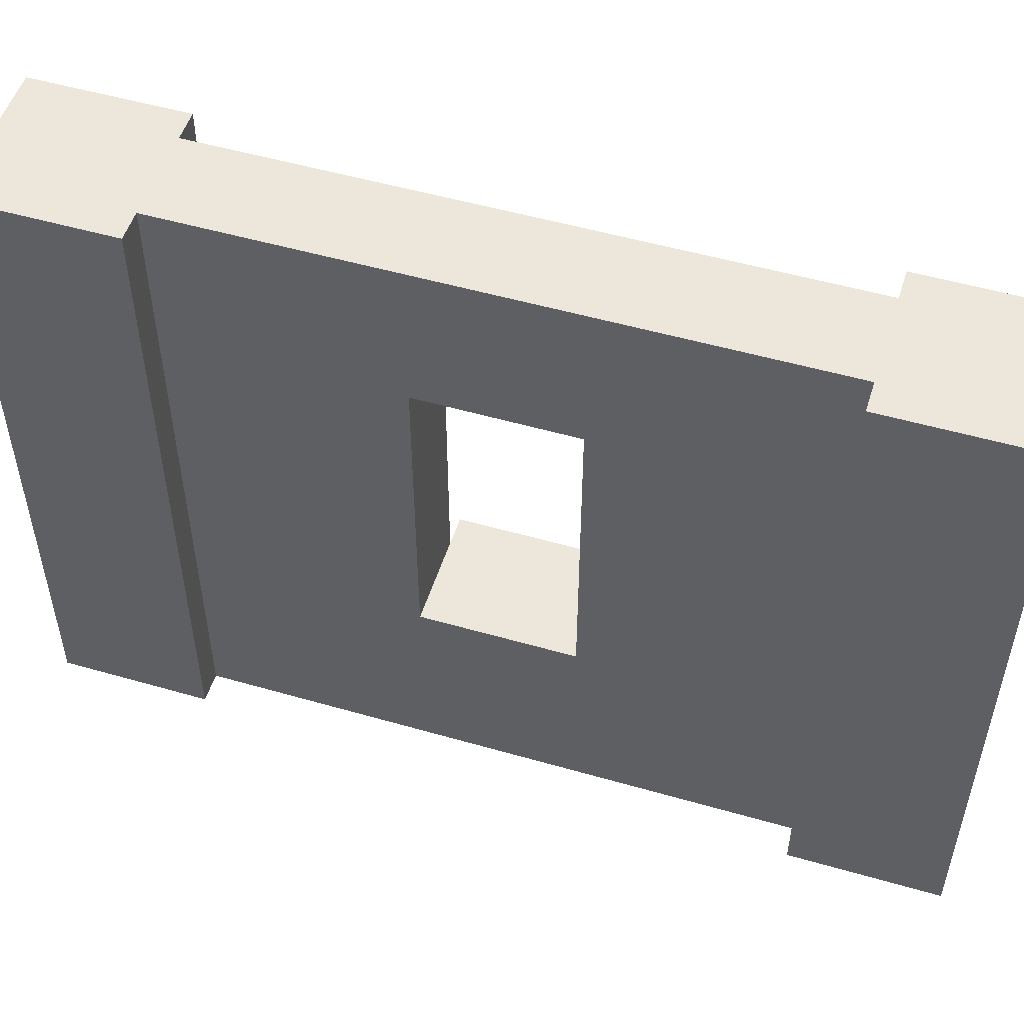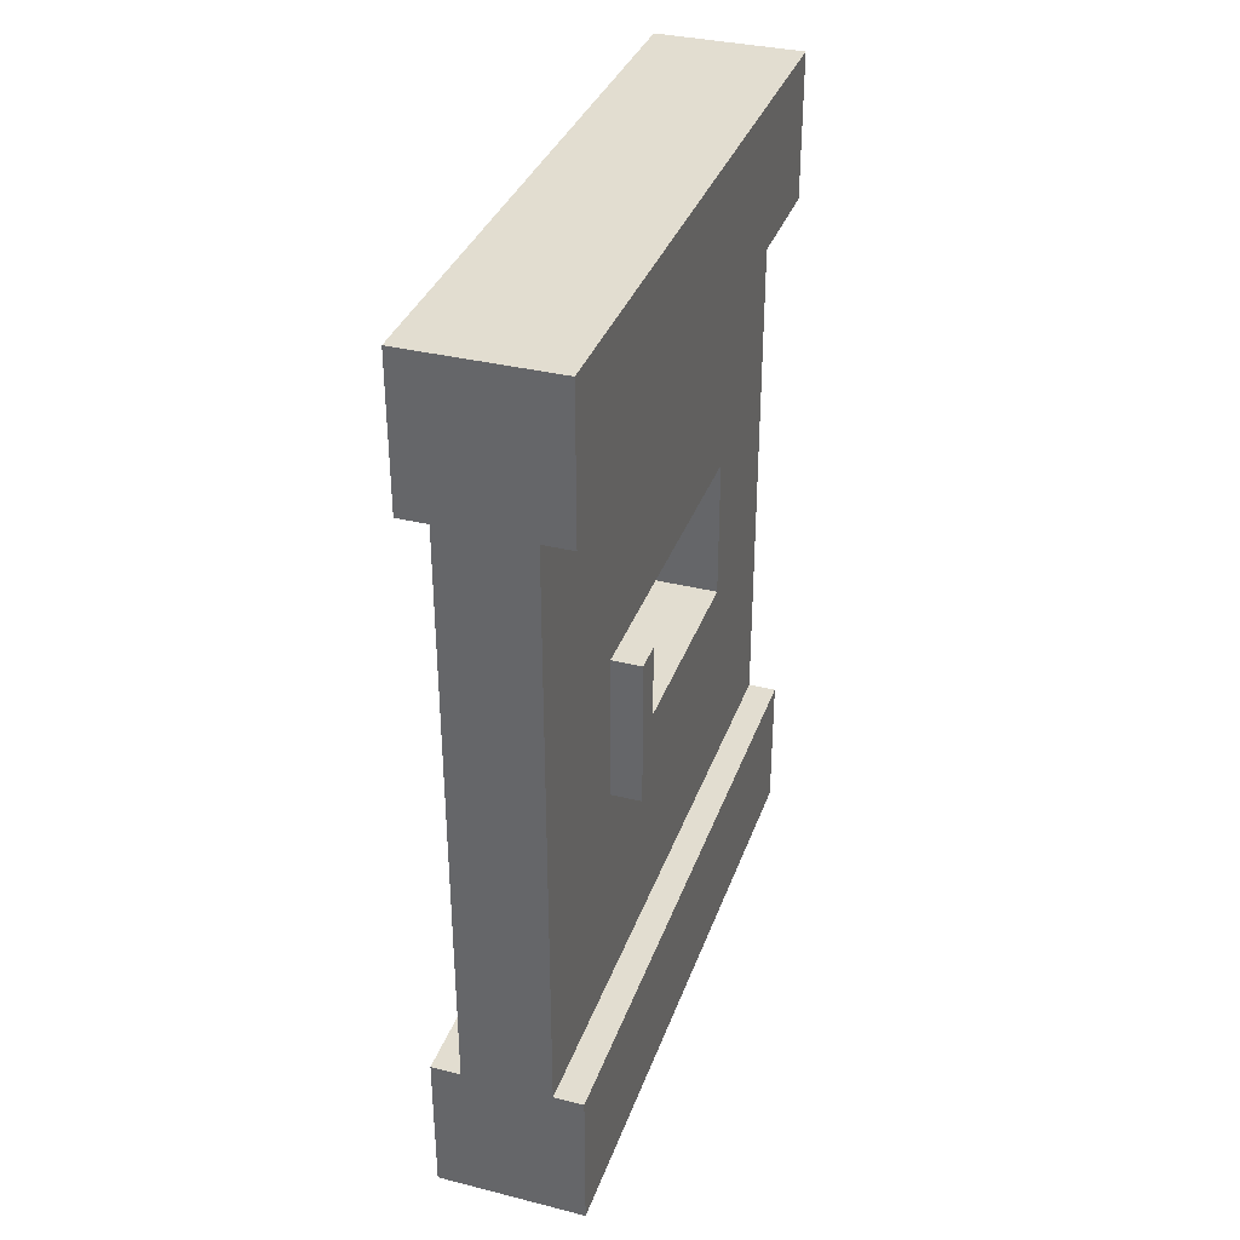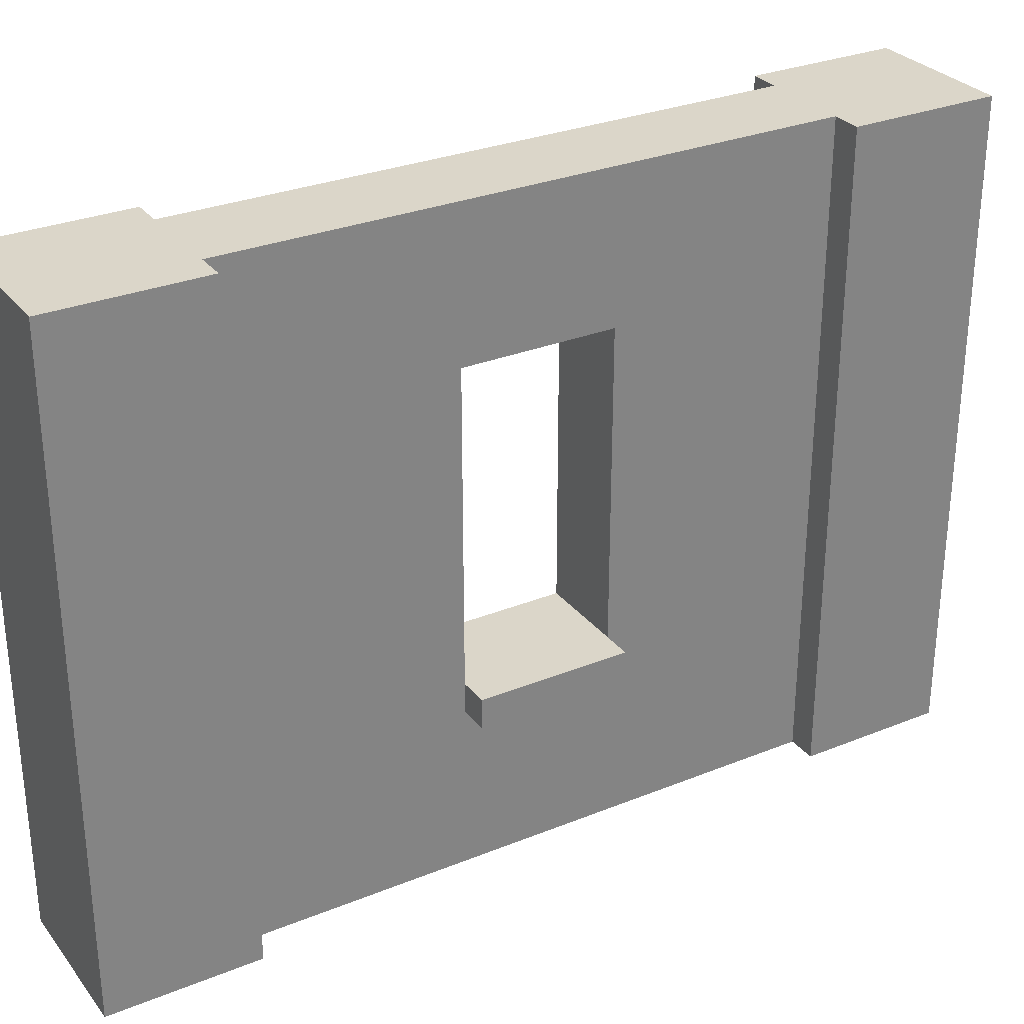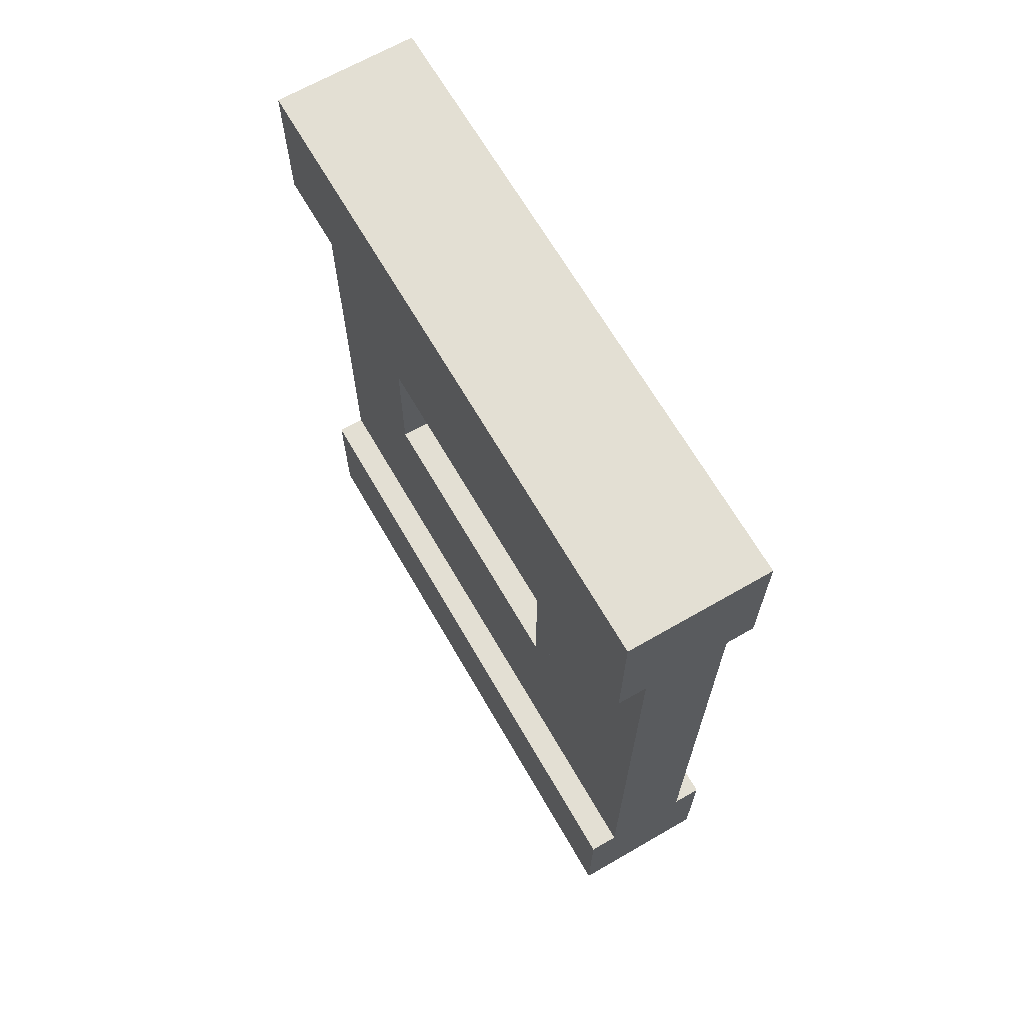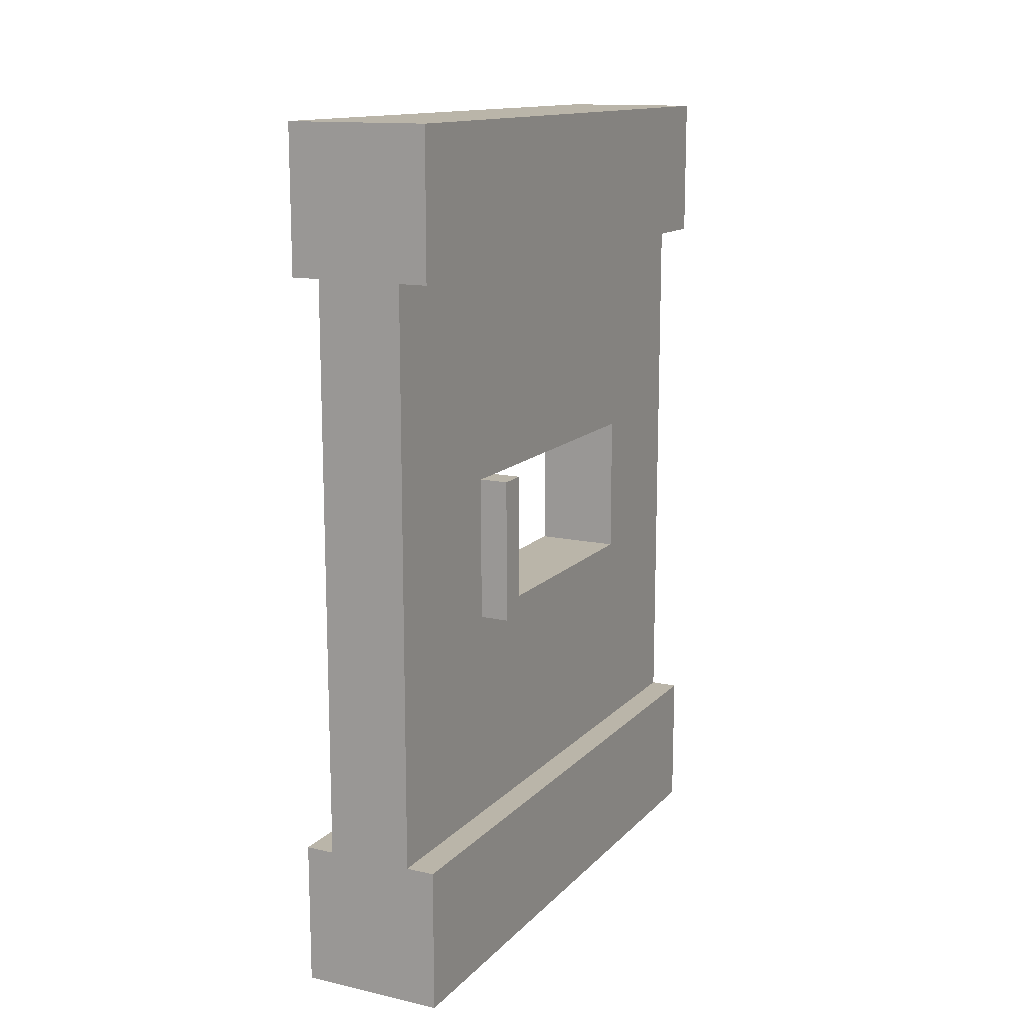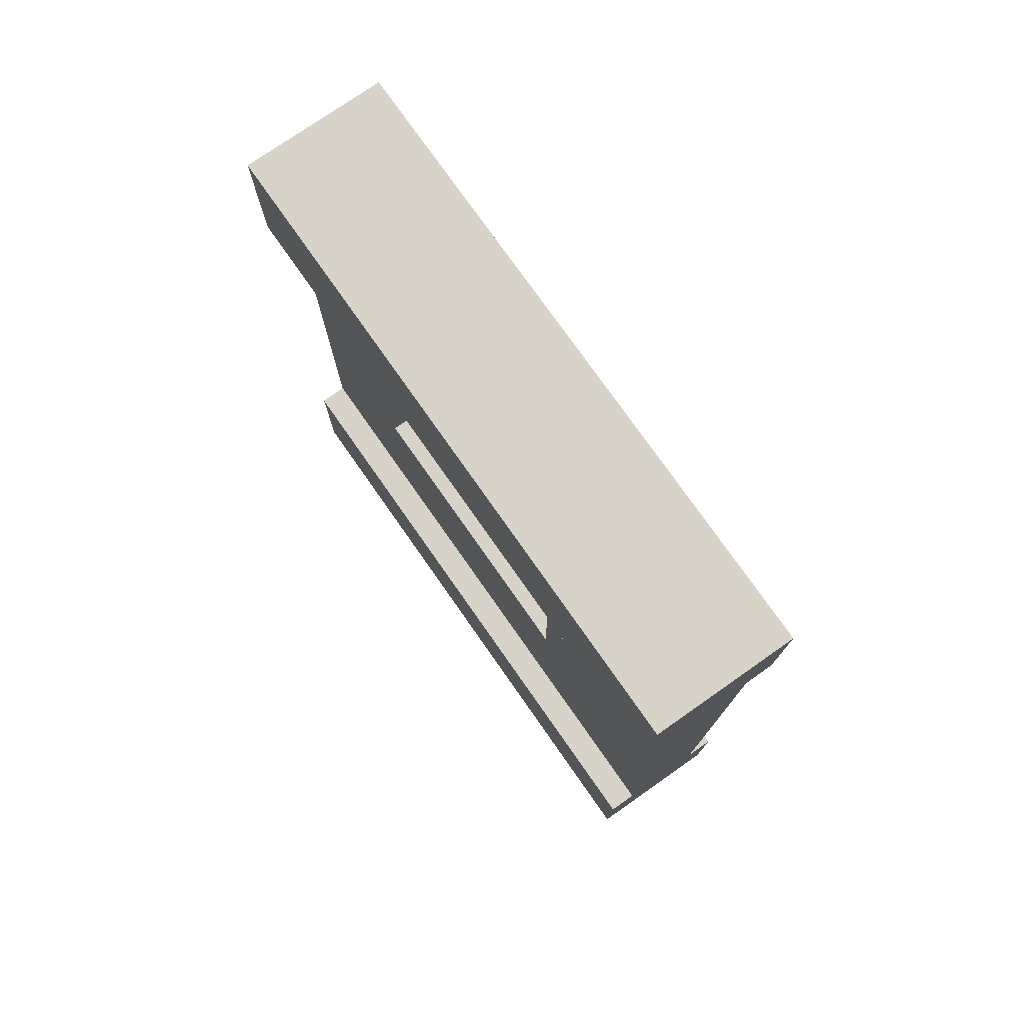
<metadata>
{"format":"obj","ext":"obj","renderer":"f3d","projection":"perspective","resolution":1024,"background":"white","views":[{"elev":52.2,"azim":-72.7,"up":"+Y"},{"elev":35.1,"azim":18.3,"up":"+Z"},{"elev":29.7,"azim":59.3,"up":"+Y"},{"elev":66.9,"azim":-30.0,"up":"+Z"},{"elev":13.7,"azim":26.6,"up":"+Z"},{"elev":76.1,"azim":-35.0,"up":"+Z"}]}
</metadata>
<code>
v 0.5833 0.7333 1
v 0.5833 0.7333 0.8333
v 0.55 0.7333 0.8333
v 0.45 0.7333 0.8333
v 0.4167 0.7333 0.8333
v 0.4167 0.7333 1
v 0.5833 0 1
v 0.5833 0 0.8333
v 0.4167 0 0.8333
v 0.45 0 0.8333
v 0.55 0 0.8333
v 0.4167 0 1
v 0.45 0.5682 0.5841
v 0.45 0.7333 0.1667
v 0.55 0.7333 0.1667
v 0.4167 0.7333 0
v 0.4167 0.7333 0.1667
v 0.5833 0.7333 0.1667
v 0.5833 0.7333 0
v 0.4167 0 0
v 0.4167 0 0.1667
v 0.5833 0 0.1667
v 0.55 0 0.1667
v 0.45 0 0.1667
v 0.5833 0 0
v 0.55 0.5682 0.4159
v 0.55 0.5682 0.5841
v 0.55 0.1859 0.5841
v 0.45 0.1859 0.5841
v 0.45 0.2192 0.5841
v 0.55 0.2192 0.5841
v 0.45 0.5682 0.4159
v 0.45 0.2192 0.4159
v 0.45 0.1859 0.4159
v 0.55 0.1859 0.4159
v 0.55 0.2192 0.4159
v 0.5833 0.2192 0.5841
v 0.5833 0.2192 0.4159
v 0.5833 0.1859 0.4159
v 0.5833 0.1859 0.5841
g Mesh1 Grey_Window_Square_Sill Model
f 1 2 3
f 1 3 4
f 1 4 6
f 4 5 6
f 8 1 7
f 8 2 1
f 7 11 8
f 12 9 10
f 12 10 11
f 12 11 7
f 5 10 9
f 5 4 10
f 5 12 6
f 5 9 12
f 7 6 12
f 7 1 6
f 4 13 10
f 13 4 14
f 3 14 4
f 3 15 14
f 16 17 14
f 16 14 15
f 16 15 19
f 15 18 19
f 21 16 20
f 21 17 16
f 20 24 21
f 25 22 23
f 25 23 24
f 25 24 20
f 18 23 22
f 18 15 23
f 18 25 19
f 18 22 25
f 20 19 25
f 20 16 19
f 15 26 23
f 15 27 26
f 3 27 15
f 27 3 28
f 11 28 3
f 28 11 23
f 24 11 10
f 24 23 11
f 10 29 24
f 29 10 13
f 29 13 30
f 27 30 13
f 27 31 30
f 32 27 13
f 32 26 27
f 13 14 32
f 32 14 33
f 33 14 34
f 24 34 14
f 24 29 34
f 35 29 28
f 35 34 29
f 28 23 35
f 35 23 36
f 36 23 26
f 26 33 36
f 26 32 33
f 38 31 37
f 36 31 38
f 36 30 31
f 36 33 30
f 29 31 28
f 29 30 31
f 29 33 34
f 29 30 33
f 35 33 34
f 35 36 33
f 36 39 35
f 36 38 39
f 39 37 40
f 39 38 37
f 35 40 28
f 35 39 40
f 28 37 31
f 28 40 37
f 27 28 31
f 21 14 17
f 21 24 14
f 8 3 2
f 8 11 3

</code>
